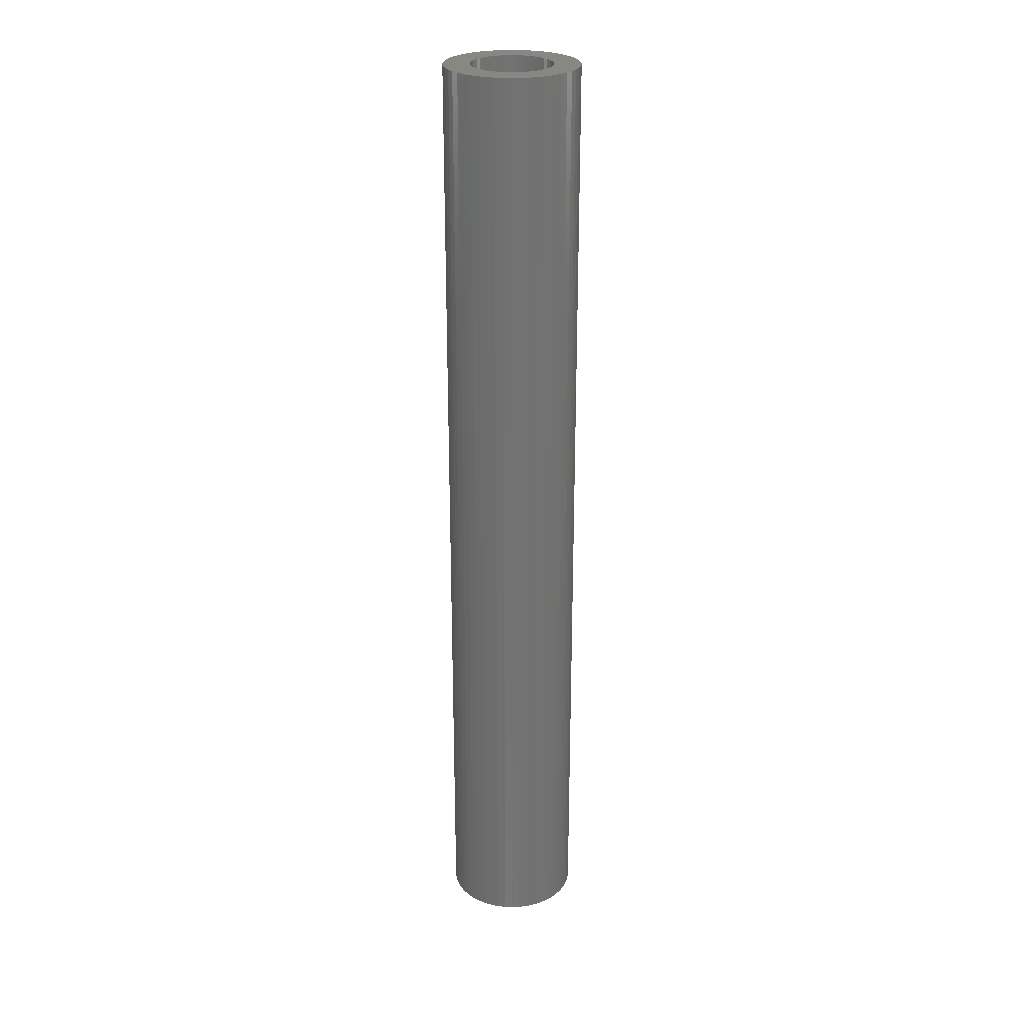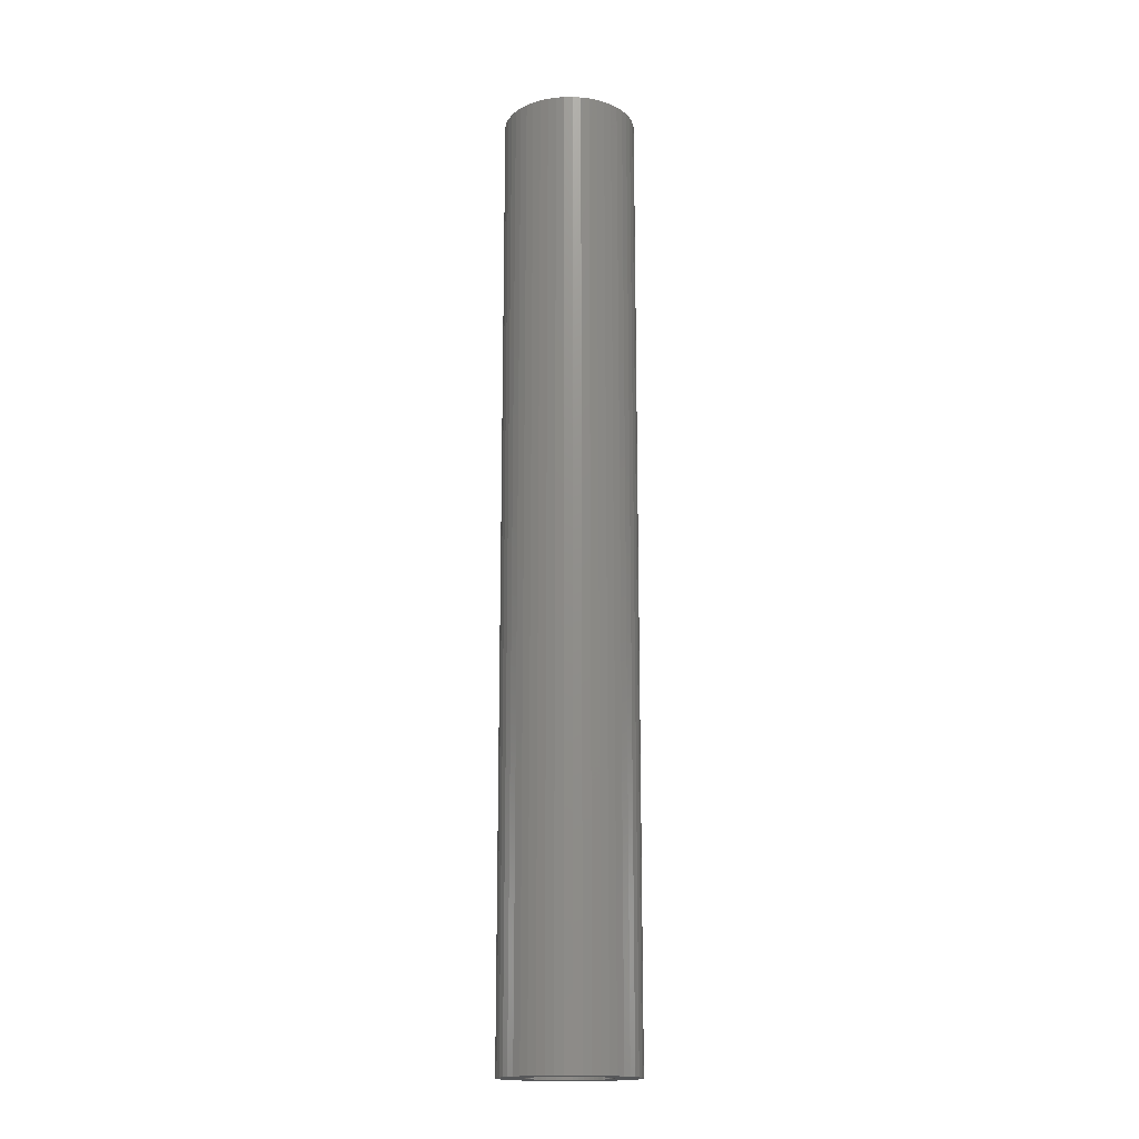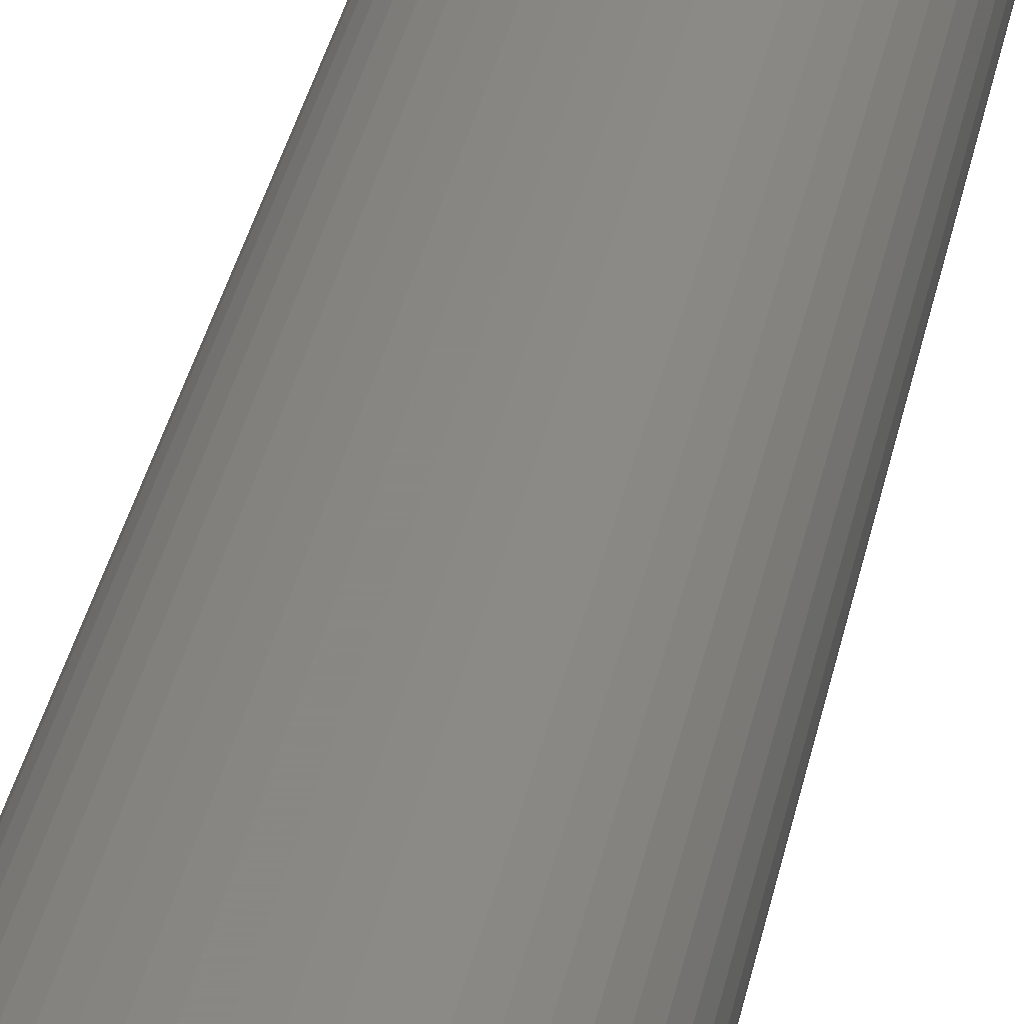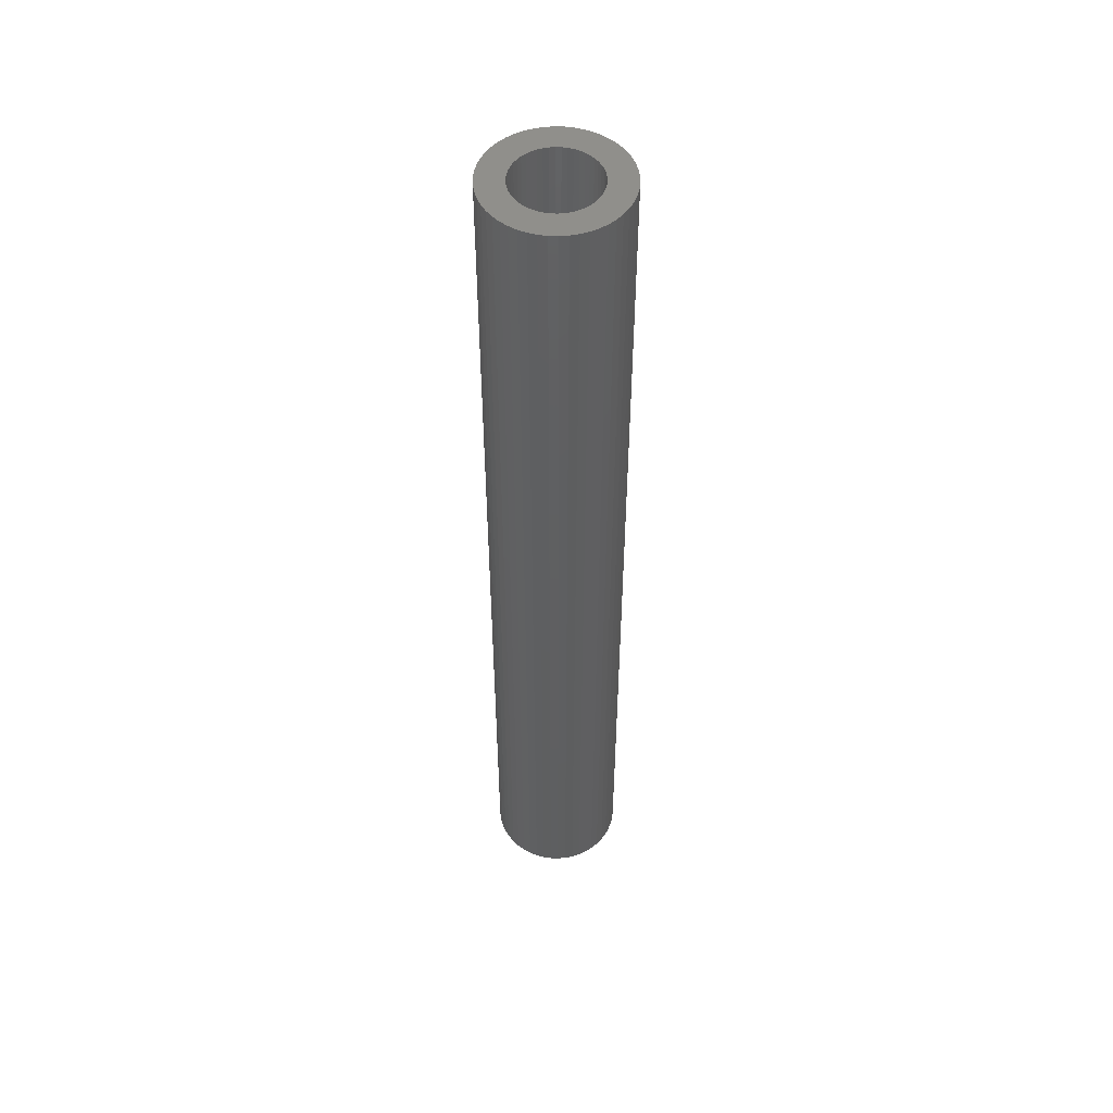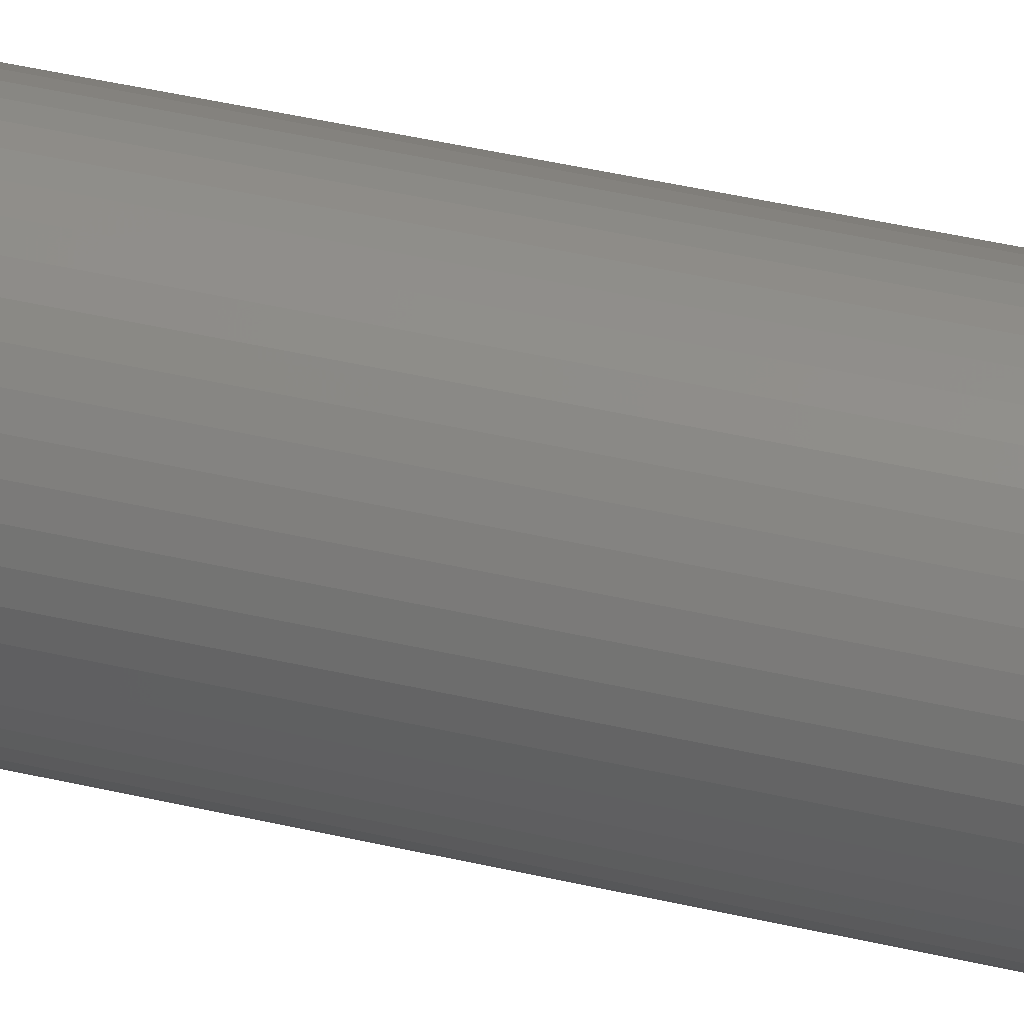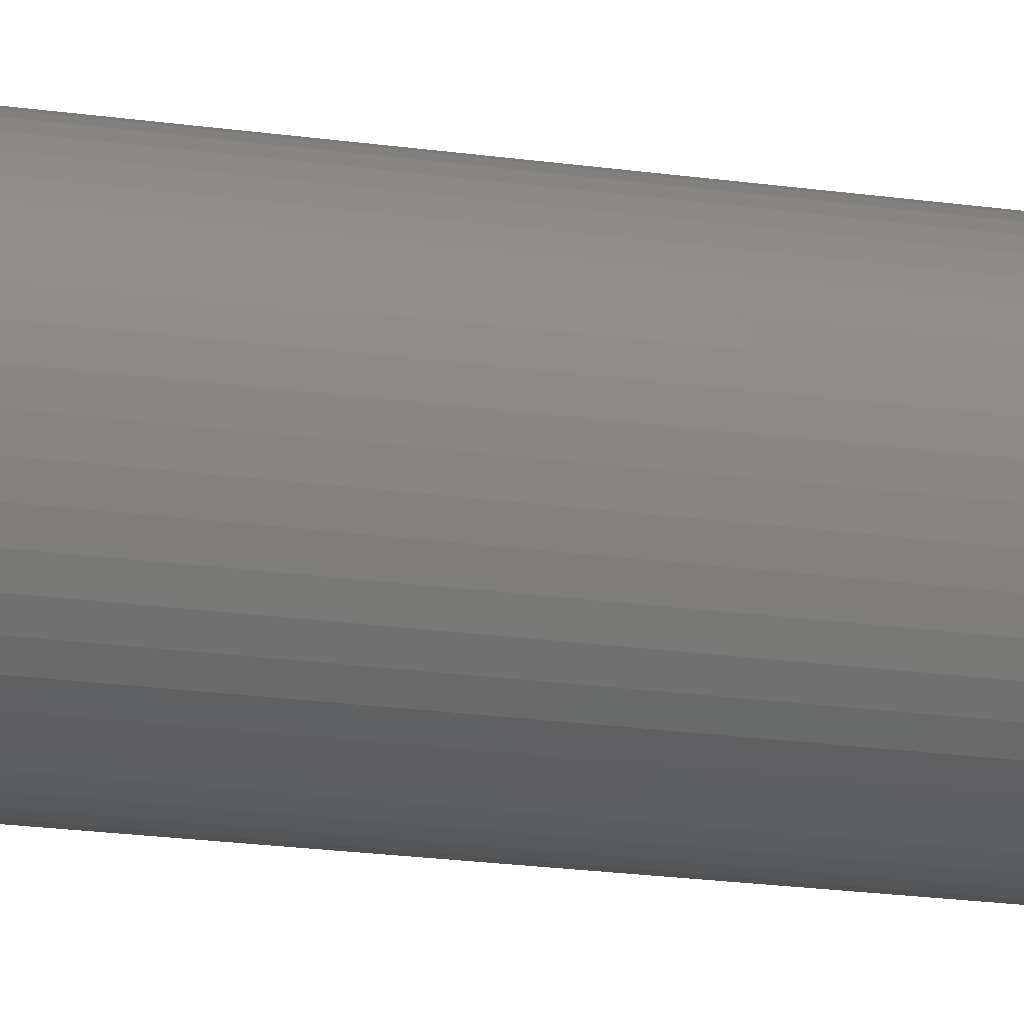
<metadata>
{"format":"stl","ext":"stl","renderer":"f3d","projection":"perspective","resolution":1024,"background":"white","views":[{"elev":25.7,"azim":-18.2,"up":"+Z"},{"elev":-16.9,"azim":22.5,"up":"+Z"},{"elev":25.9,"azim":8.6,"up":"+Y"},{"elev":51.1,"azim":102.9,"up":"+Z"},{"elev":37.6,"azim":107.3,"up":"+Y"},{"elev":-15.2,"azim":-109.1,"up":"+Y"}]}
</metadata>
<code>
# stl→obj: 200 verts, 400 faces
v 7 0 50
v 6.945 0.8773 -50
v 6.945 0.8773 50
v 7 0 -50
v -7 0 -50
v -6.945 0.8773 50
v -6.945 0.8773 -50
v -7 0 50
v 0.4395 6.986 -50
v -0.4395 6.986 50
v 0.4395 6.986 50
v -0.4395 6.986 -50
v -0.4395 -6.986 -50
v 0.4395 -6.986 50
v -0.4395 -6.986 50
v 0.4395 -6.986 -50
v 5.103 4.792 -50
v 4.462 5.394 50
v 5.103 4.792 50
v 4.462 5.394 -50
v -4.462 5.394 -50
v -5.103 4.792 50
v -4.462 5.394 50
v -5.103 4.792 -50
v -2.163 6.657 -50
v -2.98 6.334 50
v -2.163 6.657 50
v -2.98 6.334 -50
v 6.508 2.577 50
v 6.134 3.372 -50
v 6.134 3.372 50
v 6.508 2.577 -50
v 6.78 1.741 -50
v 6.78 1.741 50
v 2.98 6.334 -50
v 2.163 6.657 50
v 2.98 6.334 50
v 2.163 6.657 -50
v 3.751 5.91 -50
v 3.751 5.91 50
v -6.508 2.577 -50
v -6.134 3.372 50
v -6.134 3.372 -50
v -6.508 2.577 50
v -6.78 1.741 -50
v -6.78 1.741 50
v -1.312 6.876 -50
v -1.312 6.876 50
v 1.312 -6.876 50
v 1.312 -6.876 -50
v 5.663 4.114 50
v 5.663 4.114 -50
v 1.312 6.876 50
v 1.312 6.876 -50
v -5.663 4.114 50
v -5.663 4.114 -50
v 4.25 0 50
v 4.216 0.5327 50
v 6.945 -0.8773 50
v 4.116 1.057 50
v 4.216 -0.5327 50
v 3.952 1.565 50
v 6.78 -1.741 50
v 3.724 2.047 50
v 4.116 -1.057 50
v 3.438 2.498 50
v 6.508 -2.577 50
v 3.098 2.909 50
v 3.952 -1.565 50
v 6.134 -3.372 50
v 2.709 3.275 50
v 2.277 3.588 50
v 1.81 3.846 50
v 1.313 4.042 50
v 0.7964 4.175 50
v 0.2669 4.242 50
v -0.2669 4.242 50
v -0.7964 4.175 50
v -1.313 4.042 50
v -1.81 3.846 50
v -2.277 3.588 50
v -3.751 5.91 50
v -2.709 3.275 50
v -3.098 2.909 50
v -3.438 2.498 50
v -3.724 2.047 50
v -3.952 1.565 50
v 3.724 -2.047 50
v 5.663 -4.114 50
v 3.438 -2.498 50
v 5.103 -4.792 50
v 3.098 -2.909 50
v 4.462 -5.394 50
v 2.709 -3.275 50
v 3.751 -5.91 50
v 2.277 -3.588 50
v 2.98 -6.334 50
v 1.81 -3.846 50
v 2.163 -6.657 50
v 1.313 -4.042 50
v 0.7964 -4.175 50
v 0.2669 -4.242 50
v -0.2669 -4.242 50
v -0.7964 -4.175 50
v -1.312 -6.876 50
v -1.313 -4.042 50
v -2.163 -6.657 50
v -1.81 -3.846 50
v -2.98 -6.334 50
v -2.277 -3.588 50
v -3.751 -5.91 50
v -2.709 -3.275 50
v -4.462 -5.394 50
v -3.098 -2.909 50
v -5.103 -4.792 50
v -3.438 -2.498 50
v -5.663 -4.114 50
v -3.724 -2.047 50
v -6.134 -3.372 50
v -3.952 -1.565 50
v -6.508 -2.577 50
v -4.116 -1.057 50
v -6.78 -1.741 50
v -4.216 -0.5327 50
v -6.945 -0.8773 50
v -4.25 0 50
v -4.116 1.057 50
v -4.216 0.5327 50
v -3.751 5.91 -50
v 6.945 -0.8773 -50
v 6.508 -2.577 -50
v 6.134 -3.372 -50
v -5.103 -4.792 -50
v -4.462 -5.394 -50
v -6.134 -3.372 -50
v -6.508 -2.577 -50
v -5.663 -4.114 -50
v 4.25 0 -50
v 4.216 -0.5327 -50
v 6.78 -1.741 -50
v 4.116 -1.057 -50
v 4.216 0.5327 -50
v 3.952 -1.565 -50
v 3.724 -2.047 -50
v 5.663 -4.114 -50
v 4.116 1.057 -50
v 3.438 -2.498 -50
v 5.103 -4.792 -50
v 3.098 -2.909 -50
v 4.462 -5.394 -50
v 3.952 1.565 -50
v 2.709 -3.275 -50
v 3.751 -5.91 -50
v 2.277 -3.588 -50
v 2.98 -6.334 -50
v 1.81 -3.846 -50
v 2.163 -6.657 -50
v 1.313 -4.042 -50
v 0.7964 -4.175 -50
v 0.2669 -4.242 -50
v -0.2669 -4.242 -50
v -0.7964 -4.175 -50
v -1.312 -6.876 -50
v -1.313 -4.042 -50
v -2.163 -6.657 -50
v -1.81 -3.846 -50
v -2.98 -6.334 -50
v -2.277 -3.588 -50
v -3.751 -5.91 -50
v -2.709 -3.275 -50
v -3.098 -2.909 -50
v -3.438 -2.498 -50
v -3.724 -2.047 -50
v -3.952 -1.565 -50
v 3.724 2.047 -50
v 3.438 2.498 -50
v 3.098 2.909 -50
v 2.709 3.275 -50
v 2.277 3.588 -50
v 1.81 3.846 -50
v 1.313 4.042 -50
v 0.7964 4.175 -50
v 0.2669 4.242 -50
v -0.2669 4.242 -50
v -0.7964 4.175 -50
v -1.313 4.042 -50
v -1.81 3.846 -50
v -2.277 3.588 -50
v -2.709 3.275 -50
v -3.098 2.909 -50
v -3.438 2.498 -50
v -3.724 2.047 -50
v -3.952 1.565 -50
v -4.116 1.057 -50
v -4.216 0.5327 -50
v -4.25 0 -50
v -4.116 -1.057 -50
v -6.78 -1.741 -50
v -4.216 -0.5327 -50
v -6.945 -0.8773 -50
f 1 2 3
f 2 1 4
f 5 6 7
f 6 5 8
f 9 10 11
f 10 9 12
f 13 14 15
f 14 13 16
f 17 18 19
f 18 17 20
f 21 22 23
f 22 21 24
f 25 26 27
f 26 25 28
f 29 30 31
f 30 29 32
f 3 33 34
f 33 3 2
f 35 36 37
f 36 35 38
f 39 37 40
f 37 39 35
f 41 42 43
f 42 41 44
f 45 44 41
f 44 45 46
f 47 27 48
f 27 47 25
f 16 49 14
f 49 16 50
f 34 32 29
f 32 34 33
f 51 17 19
f 17 51 52
f 31 52 51
f 52 31 30
f 38 53 36
f 53 38 54
f 54 11 53
f 11 54 9
f 20 40 18
f 40 20 39
f 43 55 56
f 55 43 42
f 56 22 24
f 22 56 55
f 7 46 45
f 46 7 6
f 57 1 3
f 58 3 34
f 1 57 59
f 60 34 29
f 61 59 57
f 62 29 31
f 59 61 63
f 64 31 51
f 65 63 61
f 66 51 19
f 63 65 67
f 68 19 18
f 69 67 65
f 67 69 70
f 3 58 57
f 34 60 58
f 29 62 60
f 71 18 40
f 31 64 62
f 51 66 64
f 19 68 66
f 72 40 37
f 18 71 68
f 40 72 71
f 73 37 36
f 37 73 72
f 36 74 73
f 53 74 36
f 53 75 74
f 11 75 53
f 11 76 75
f 11 77 76
f 10 77 11
f 10 78 77
f 48 78 10
f 48 79 78
f 27 79 48
f 79 27 80
f 26 80 27
f 80 26 81
f 82 81 26
f 81 82 83
f 23 83 82
f 83 23 84
f 22 84 23
f 84 22 85
f 55 85 22
f 85 55 86
f 86 42 87
f 42 86 55
f 88 70 69
f 70 88 89
f 90 89 88
f 89 90 91
f 92 91 90
f 91 92 93
f 94 93 92
f 93 94 95
f 96 95 94
f 95 96 97
f 98 97 96
f 97 98 99
f 100 99 98
f 100 49 99
f 101 49 100
f 101 14 49
f 102 14 101
f 103 14 102
f 103 15 14
f 104 15 103
f 104 105 15
f 106 105 104
f 107 106 108
f 106 107 105
f 109 108 110
f 111 110 112
f 108 109 107
f 113 112 114
f 115 114 116
f 117 116 118
f 110 111 109
f 119 118 120
f 121 120 122
f 123 122 124
f 112 113 111
f 125 124 126
f 44 87 42
f 87 44 127
f 114 115 113
f 46 127 44
f 116 117 115
f 127 46 128
f 118 119 117
f 6 128 46
f 120 121 119
f 128 6 126
f 122 123 121
f 8 126 6
f 124 125 123
f 126 8 125
f 28 82 26
f 82 28 129
f 129 23 82
f 23 129 21
f 12 48 10
f 48 12 47
f 59 4 1
f 4 59 130
f 70 131 67
f 131 70 132
f 133 113 115
f 113 133 134
f 135 121 136
f 121 135 119
f 137 119 135
f 119 137 117
f 138 4 130
f 139 130 140
f 4 138 2
f 141 140 131
f 142 2 138
f 143 131 132
f 2 142 33
f 144 132 145
f 146 33 142
f 147 145 148
f 33 146 32
f 149 148 150
f 151 32 146
f 32 151 30
f 130 139 138
f 140 141 139
f 131 143 141
f 152 150 153
f 132 144 143
f 145 147 144
f 148 149 147
f 154 153 155
f 150 152 149
f 153 154 152
f 156 155 157
f 155 156 154
f 157 158 156
f 50 158 157
f 50 159 158
f 16 159 50
f 16 160 159
f 16 161 160
f 13 161 16
f 13 162 161
f 163 162 13
f 163 164 162
f 165 164 163
f 164 165 166
f 167 166 165
f 166 167 168
f 169 168 167
f 168 169 170
f 134 170 169
f 170 134 171
f 133 171 134
f 171 133 172
f 137 172 133
f 172 137 173
f 173 135 174
f 135 173 137
f 175 30 151
f 30 175 52
f 176 52 175
f 52 176 17
f 177 17 176
f 17 177 20
f 178 20 177
f 20 178 39
f 179 39 178
f 39 179 35
f 180 35 179
f 35 180 38
f 181 38 180
f 181 54 38
f 182 54 181
f 182 9 54
f 183 9 182
f 184 9 183
f 184 12 9
f 185 12 184
f 185 47 12
f 186 47 185
f 25 186 187
f 186 25 47
f 28 187 188
f 129 188 189
f 187 28 25
f 21 189 190
f 24 190 191
f 56 191 192
f 188 129 28
f 43 192 193
f 41 193 194
f 45 194 195
f 189 21 129
f 7 195 196
f 136 174 135
f 174 136 197
f 190 24 21
f 198 197 136
f 191 56 24
f 197 198 199
f 192 43 56
f 200 199 198
f 193 41 43
f 199 200 196
f 194 45 41
f 5 196 200
f 195 7 45
f 196 5 7
f 155 95 97
f 95 155 153
f 67 140 63
f 140 67 131
f 133 117 137
f 117 133 115
f 136 123 198
f 123 136 121
f 150 91 93
f 91 150 148
f 157 97 99
f 97 157 155
f 50 99 49
f 99 50 157
f 63 130 59
f 130 63 140
f 89 132 70
f 132 89 145
f 91 145 89
f 145 91 148
f 163 15 105
f 15 163 13
f 167 107 109
f 107 167 165
f 165 105 107
f 105 165 163
f 198 125 200
f 125 198 123
f 200 8 5
f 8 200 125
f 153 93 95
f 93 153 150
f 169 109 111
f 109 169 167
f 134 111 113
f 111 134 169
f 138 58 142
f 58 138 57
f 126 195 128
f 195 126 196
f 184 76 77
f 76 184 183
f 160 103 102
f 103 160 161
f 149 90 147
f 90 149 92
f 178 68 71
f 68 178 177
f 190 83 84
f 83 190 189
f 187 79 80
f 79 187 186
f 143 65 141
f 65 143 69
f 151 64 175
f 64 151 62
f 142 60 146
f 60 142 58
f 175 66 176
f 66 175 64
f 181 73 74
f 73 181 180
f 182 74 75
f 74 182 181
f 179 71 72
f 71 179 178
f 87 192 86
f 192 87 193
f 127 193 87
f 193 127 194
f 188 80 81
f 80 188 187
f 185 77 78
f 77 185 184
f 159 102 101
f 102 159 160
f 154 98 96
f 98 154 156
f 146 62 151
f 62 146 60
f 176 68 177
f 68 176 66
f 183 75 76
f 75 183 182
f 180 72 73
f 72 180 179
f 86 191 85
f 191 86 192
f 85 190 84
f 190 85 191
f 128 194 127
f 194 128 195
f 189 81 83
f 81 189 188
f 186 78 79
f 78 186 185
f 147 88 144
f 88 147 90
f 141 61 139
f 61 141 65
f 152 96 94
f 96 152 154
f 144 69 143
f 69 144 88
f 139 57 138
f 57 139 61
f 116 173 118
f 173 116 172
f 120 197 122
f 197 120 174
f 124 196 126
f 196 124 199
f 149 94 92
f 94 149 152
f 158 101 100
f 101 158 159
f 161 104 103
f 104 161 162
f 162 106 104
f 106 162 164
f 170 114 112
f 114 170 171
f 114 172 116
f 172 114 171
f 118 174 120
f 174 118 173
f 122 199 124
f 199 122 197
f 168 112 110
f 112 168 170
f 156 100 98
f 100 156 158
f 164 108 106
f 108 164 166
f 166 110 108
f 110 166 168

</code>
